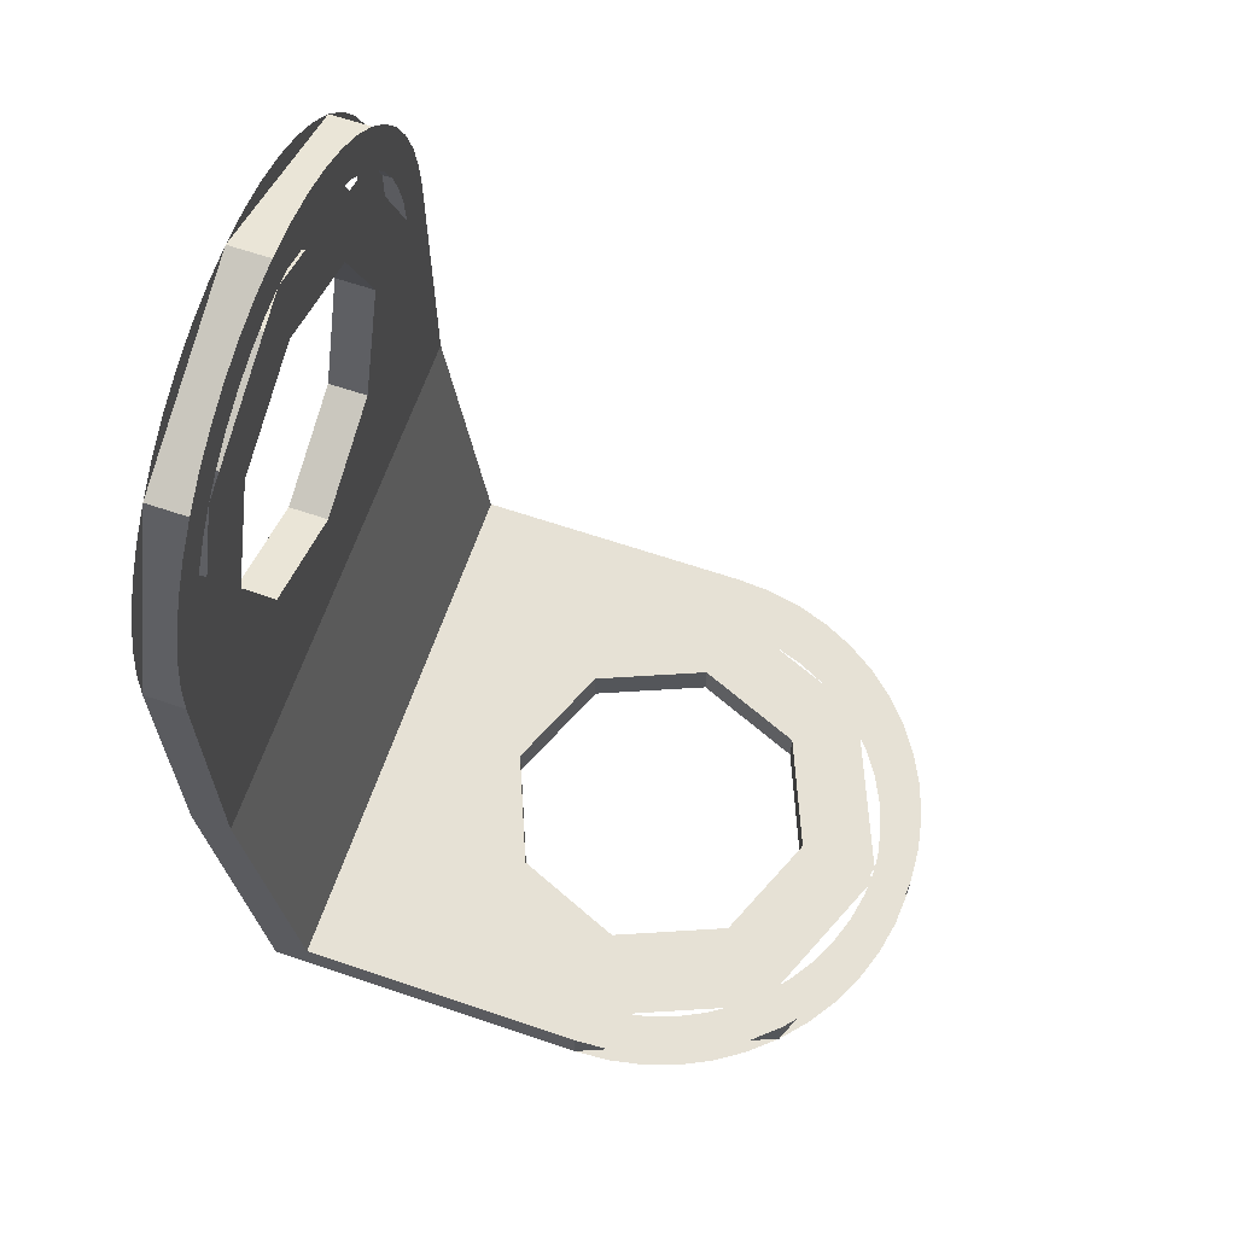
<metadata>
{"format":"obj","ext":"obj","renderer":"f3d","projection":"perspective","resolution":1024,"background":"white","views":[{"elev":64.3,"azim":-161.1,"up":"+Z"}]}
</metadata>
<code>
v 1.05 0.3 -0.8
v 0.8379 0.3879 -0.8
v 0.9086 0.4586 -0.8
v 1.05 0.4 -0.8
v 0.8379 0.3879 -0.8
v 0.75 0.6 -0.8
v 0.85 0.6 -0.8
v 0.9086 0.4586 -0.8
v 0.75 0.6 -0.8
v 0.8379 0.8121 -0.8
v 0.9086 0.7414 -0.8
v 0.85 0.6 -0.8
v 0.8379 0.8121 -0.8
v 1.05 0.9 -0.8
v 1.05 0.8 -0.8
v 0.9086 0.7414 -0.8
v 1.05 0.25 -0.8
v 1.004 0.253 -0.8
v 1.011 0.3026 -0.8
v 1.05 0.3 -0.8
v 1.004 0.253 -0.8
v 0.9594 0.2619 -0.8
v 0.9724 0.3102 -0.8
v 1.011 0.3026 -0.8
v 0.9594 0.2619 -0.8
v 0.9161 0.2766 -0.8
v 0.9352 0.3228 -0.8
v 0.9724 0.3102 -0.8
v 0.9161 0.2766 -0.8
v 0.875 0.2969 -0.8
v 0.9 0.3402 -0.8
v 0.9352 0.3228 -0.8
v 0.875 0.2969 -0.8
v 0.8369 0.3223 -0.8
v 0.8674 0.362 -0.8
v 0.9 0.3402 -0.8
v 0.8369 0.3223 -0.8
v 0.8025 0.3525 -0.8
v 0.8379 0.3879 -0.8
v 0.8674 0.362 -0.8
v 0.8025 0.3525 -0.8
v 0.7723 0.3869 -0.8
v 0.812 0.4174 -0.8
v 0.8379 0.3879 -0.8
v 0.7723 0.3869 -0.8
v 0.7469 0.425 -0.8
v 0.7902 0.45 -0.8
v 0.812 0.4174 -0.8
v 0.7469 0.425 -0.8
v 0.7266 0.4661 -0.8
v 0.7728 0.4852 -0.8
v 0.7902 0.45 -0.8
v 0.7266 0.4661 -0.8
v 0.7119 0.5094 -0.8
v 0.7602 0.5224 -0.8
v 0.7728 0.4852 -0.8
v 0.7119 0.5094 -0.8
v 0.703 0.5543 -0.8
v 0.7526 0.5608 -0.8
v 0.7602 0.5224 -0.8
v 0.703 0.5543 -0.8
v 0.7 0.6 -0.8
v 0.75 0.6 -0.8
v 0.7526 0.5608 -0.8
v 0.7 0.6 -0.8
v 0.703 0.6457 -0.8
v 0.7526 0.6391 -0.8
v 0.75 0.6 -0.8
v 0.703 0.6457 -0.8
v 0.7119 0.6906 -0.8
v 0.7602 0.6776 -0.8
v 0.7526 0.6391 -0.8
v 0.7119 0.6906 -0.8
v 0.7266 0.7339 -0.8
v 0.7728 0.7148 -0.8
v 0.7602 0.6776 -0.8
v 0.7266 0.7339 -0.8
v 0.7469 0.775 -0.8
v 0.7902 0.75 -0.8
v 0.7728 0.7148 -0.8
v 0.7469 0.775 -0.8
v 0.7723 0.8131 -0.8
v 0.812 0.7826 -0.8
v 0.7902 0.75 -0.8
v 0.7723 0.8131 -0.8
v 0.8025 0.8475 -0.8
v 0.8379 0.8121 -0.8
v 0.812 0.7826 -0.8
v 0.8025 0.8475 -0.8
v 0.8369 0.8777 -0.8
v 0.8674 0.838 -0.8
v 0.8379 0.8121 -0.8
v 0.8369 0.8777 -0.8
v 0.875 0.9031 -0.8
v 0.9 0.8598 -0.8
v 0.8674 0.838 -0.8
v 0.875 0.9031 -0.8
v 0.9161 0.9234 -0.8
v 0.9352 0.8772 -0.8
v 0.9 0.8598 -0.8
v 0.9161 0.9234 -0.8
v 0.9594 0.9381 -0.8
v 0.9724 0.8898 -0.8
v 0.9352 0.8772 -0.8
v 0.9594 0.9381 -0.8
v 1.004 0.947 -0.8
v 1.011 0.8974 -0.8
v 0.9724 0.8898 -0.8
v 1.004 0.947 -0.8
v 1.05 0.95 -0.8
v 1.05 0.9 -0.8
v 1.011 0.8974 -0.8
v 1.25 0.4 -0.8
v 1.191 0.4586 -0.8
v 1.05 0.4 -0.8
v 1.25 0.4 -0.8
v 1.25 0.6 -0.8
v 1.191 0.4586 -0.8
v 1.25 0.8 -0.8
v 1.191 0.7414 -0.8
v 1.25 0.6 -0.8
v 1.25 0.8 -0.8
v 1.05 0.8 -0.8
v 1.191 0.7414 -0.8
v 1.05 0.25 -0.8
v 1.47 0.25 -0.8
v 1.25 0.4 -0.8
v 1.05 0.4 -0.8
v 1.47 0.25 -0.8
v 1.47 0.95 -0.8
v 1.25 0.8 -0.8
v 1.25 0.4 -0.8
v 1.47 0.95 -0.8
v 1.05 0.95 -0.8
v 1.05 0.8 -0.8
v 1.25 0.8 -0.8
v 1.47 0.25 -0.8
v 1.52 0.25 -0.35
v 1.52 0.95 -0.35
v 1.47 0.95 -0.8
v 1.52 0.4 0
v 1.52 0.4 -0.2
v 1.52 0.25 -0.35
v 1.52 0.25 0
v 1.52 0.4 -0.2
v 1.52 0.8 -0.2
v 1.52 0.95 -0.35
v 1.52 0.25 -0.35
v 1.52 0.8 -0.2
v 1.52 0.8 0
v 1.52 0.95 0
v 1.52 0.95 -0.35
v 1.52 0.8 -0.2
v 1.52 0.7414 -0.1414
v 1.52 0.8 0
v 1.52 0.8 -0.2
v 1.52 0.6 -0.2
v 1.52 0.7414 -0.1414
v 1.52 0.4 -0.2
v 1.52 0.4586 -0.1414
v 1.52 0.6 -0.2
v 1.52 0.4 -0.2
v 1.52 0.4 0
v 1.52 0.4586 -0.1414
v 1.52 0.3 0
v 1.52 0.3879 0.2121
v 1.52 0.4586 0.1414
v 1.52 0.4 0
v 1.52 0.3879 0.2121
v 1.52 0.6 0.3
v 1.52 0.6 0.2
v 1.52 0.4586 0.1414
v 1.52 0.6 0.3
v 1.52 0.8121 0.2121
v 1.52 0.7414 0.1414
v 1.52 0.6 0.2
v 1.52 0.8121 0.2121
v 1.52 0.9 0
v 1.52 0.8 0
v 1.52 0.7414 0.1414
v 1.52 0.25 0
v 1.52 0.253 0.04568
v 1.52 0.3026 0.03915
v 1.52 0.3 0
v 1.52 0.253 0.04568
v 1.52 0.2619 0.09058
v 1.52 0.3102 0.07764
v 1.52 0.3026 0.03915
v 1.52 0.2619 0.09058
v 1.52 0.2766 0.1339
v 1.52 0.3228 0.1148
v 1.52 0.3102 0.07764
v 1.52 0.2766 0.1339
v 1.52 0.2969 0.175
v 1.52 0.3402 0.15
v 1.52 0.3228 0.1148
v 1.52 0.2969 0.175
v 1.52 0.3223 0.2131
v 1.52 0.362 0.1826
v 1.52 0.3402 0.15
v 1.52 0.3223 0.2131
v 1.52 0.3525 0.2475
v 1.52 0.3879 0.2121
v 1.52 0.362 0.1826
v 1.52 0.3525 0.2475
v 1.52 0.3869 0.2777
v 1.52 0.4174 0.238
v 1.52 0.3879 0.2121
v 1.52 0.3869 0.2777
v 1.52 0.425 0.3031
v 1.52 0.45 0.2598
v 1.52 0.4174 0.238
v 1.52 0.425 0.3031
v 1.52 0.4661 0.3234
v 1.52 0.4852 0.2772
v 1.52 0.45 0.2598
v 1.52 0.4661 0.3234
v 1.52 0.5094 0.3381
v 1.52 0.5224 0.2898
v 1.52 0.4852 0.2772
v 1.52 0.5094 0.3381
v 1.52 0.5543 0.347
v 1.52 0.5608 0.2974
v 1.52 0.5224 0.2898
v 1.52 0.5543 0.347
v 1.52 0.6 0.35
v 1.52 0.6 0.3
v 1.52 0.5608 0.2974
v 1.52 0.6 0.35
v 1.52 0.6457 0.347
v 1.52 0.6391 0.2974
v 1.52 0.6 0.3
v 1.52 0.6457 0.347
v 1.52 0.6906 0.3381
v 1.52 0.6776 0.2898
v 1.52 0.6391 0.2974
v 1.52 0.6906 0.3381
v 1.52 0.7339 0.3234
v 1.52 0.7148 0.2772
v 1.52 0.6776 0.2898
v 1.52 0.7339 0.3234
v 1.52 0.775 0.3031
v 1.52 0.75 0.2598
v 1.52 0.7148 0.2772
v 1.52 0.775 0.3031
v 1.52 0.8131 0.2777
v 1.52 0.7826 0.238
v 1.52 0.75 0.2598
v 1.52 0.8131 0.2777
v 1.52 0.8475 0.2475
v 1.52 0.8121 0.2121
v 1.52 0.7826 0.238
v 1.52 0.8475 0.2475
v 1.52 0.8777 0.2131
v 1.52 0.838 0.1826
v 1.52 0.8121 0.2121
v 1.52 0.8777 0.2131
v 1.52 0.9031 0.175
v 1.52 0.8598 0.15
v 1.52 0.838 0.1826
v 1.52 0.9031 0.175
v 1.52 0.9234 0.1339
v 1.52 0.8772 0.1148
v 1.52 0.8598 0.15
v 1.52 0.9234 0.1339
v 1.52 0.9381 0.09058
v 1.52 0.8898 0.07764
v 1.52 0.8772 0.1148
v 1.52 0.9381 0.09058
v 1.52 0.947 0.04568
v 1.52 0.8974 0.03915
v 1.52 0.8898 0.07764
v 1.52 0.947 0.04568
v 1.52 0.95 0
v 1.52 0.9 0
v 1.52 0.8974 0.03915
v 1.05 0.3 -0.75
v 0.8379 0.3879 -0.75
v 0.9086 0.4586 -0.75
v 1.05 0.4 -0.75
v 0.8379 0.3879 -0.75
v 0.75 0.6 -0.75
v 0.85 0.6 -0.75
v 0.9086 0.4586 -0.75
v 0.75 0.6 -0.75
v 0.8379 0.8121 -0.75
v 0.9086 0.7414 -0.75
v 0.85 0.6 -0.75
v 0.8379 0.8121 -0.75
v 1.05 0.9 -0.75
v 1.05 0.8 -0.75
v 0.9086 0.7414 -0.75
v 1.05 0.25 -0.75
v 1.004 0.253 -0.75
v 1.011 0.3026 -0.75
v 1.05 0.3 -0.75
v 1.004 0.253 -0.75
v 0.9594 0.2619 -0.75
v 0.9724 0.3102 -0.75
v 1.011 0.3026 -0.75
v 0.9594 0.2619 -0.75
v 0.9161 0.2766 -0.75
v 0.9352 0.3228 -0.75
v 0.9724 0.3102 -0.75
v 0.9161 0.2766 -0.75
v 0.875 0.2969 -0.75
v 0.9 0.3402 -0.75
v 0.9352 0.3228 -0.75
v 0.875 0.2969 -0.75
v 0.8369 0.3223 -0.75
v 0.8674 0.362 -0.75
v 0.9 0.3402 -0.75
v 0.8369 0.3223 -0.75
v 0.8025 0.3525 -0.75
v 0.8379 0.3879 -0.75
v 0.8674 0.362 -0.75
v 0.8025 0.3525 -0.75
v 0.7723 0.3869 -0.75
v 0.812 0.4174 -0.75
v 0.8379 0.3879 -0.75
v 0.7723 0.3869 -0.75
v 0.7469 0.425 -0.75
v 0.7902 0.45 -0.75
v 0.812 0.4174 -0.75
v 0.7469 0.425 -0.75
v 0.7266 0.4661 -0.75
v 0.7728 0.4852 -0.75
v 0.7902 0.45 -0.75
v 0.7266 0.4661 -0.75
v 0.7119 0.5094 -0.75
v 0.7602 0.5224 -0.75
v 0.7728 0.4852 -0.75
v 0.7119 0.5094 -0.75
v 0.703 0.5543 -0.75
v 0.7526 0.5608 -0.75
v 0.7602 0.5224 -0.75
v 0.703 0.5543 -0.75
v 0.7 0.6 -0.75
v 0.75 0.6 -0.75
v 0.7526 0.5608 -0.75
v 0.7 0.6 -0.75
v 0.703 0.6457 -0.75
v 0.7526 0.6391 -0.75
v 0.75 0.6 -0.75
v 0.703 0.6457 -0.75
v 0.7119 0.6906 -0.75
v 0.7602 0.6776 -0.75
v 0.7526 0.6391 -0.75
v 0.7119 0.6906 -0.75
v 0.7266 0.7339 -0.75
v 0.7728 0.7148 -0.75
v 0.7602 0.6776 -0.75
v 0.7266 0.7339 -0.75
v 0.7469 0.775 -0.75
v 0.7902 0.75 -0.75
v 0.7728 0.7148 -0.75
v 0.7469 0.775 -0.75
v 0.7723 0.8131 -0.75
v 0.812 0.7826 -0.75
v 0.7902 0.75 -0.75
v 0.7723 0.8131 -0.75
v 0.8025 0.8475 -0.75
v 0.8379 0.8121 -0.75
v 0.812 0.7826 -0.75
v 0.8025 0.8475 -0.75
v 0.8369 0.8777 -0.75
v 0.8674 0.838 -0.75
v 0.8379 0.8121 -0.75
v 0.8369 0.8777 -0.75
v 0.875 0.9031 -0.75
v 0.9 0.8598 -0.75
v 0.8674 0.838 -0.75
v 0.875 0.9031 -0.75
v 0.9161 0.9234 -0.75
v 0.9352 0.8772 -0.75
v 0.9 0.8598 -0.75
v 0.9161 0.9234 -0.75
v 0.9594 0.9381 -0.75
v 0.9724 0.8898 -0.75
v 0.9352 0.8772 -0.75
v 0.9594 0.9381 -0.75
v 1.004 0.947 -0.75
v 1.011 0.8974 -0.75
v 0.9724 0.8898 -0.75
v 1.004 0.947 -0.75
v 1.05 0.95 -0.75
v 1.05 0.9 -0.75
v 1.011 0.8974 -0.75
v 1.25 0.4 -0.75
v 1.191 0.4586 -0.75
v 1.05 0.4 -0.75
v 1.25 0.4 -0.75
v 1.25 0.6 -0.75
v 1.191 0.4586 -0.75
v 1.25 0.8 -0.75
v 1.191 0.7414 -0.75
v 1.25 0.6 -0.75
v 1.25 0.8 -0.75
v 1.05 0.8 -0.75
v 1.191 0.7414 -0.75
v 1.05 0.4 -0.75
v 1.25 0.4 -0.75
v 1.42 0.25 -0.75
v 1.05 0.25 -0.75
v 1.25 0.4 -0.75
v 1.25 0.8 -0.75
v 1.42 0.95 -0.75
v 1.42 0.25 -0.75
v 1.25 0.8 -0.75
v 1.05 0.8 -0.75
v 1.05 0.95 -0.75
v 1.42 0.95 -0.75
v 1.42 0.95 -0.75
v 1.47 0.95 -0.35
v 1.47 0.25 -0.35
v 1.42 0.25 -0.75
v 1.47 0.25 0
v 1.47 0.25 -0.35
v 1.47 0.4 -0.2
v 1.47 0.4 0
v 1.47 0.25 -0.35
v 1.47 0.95 -0.35
v 1.47 0.8 -0.2
v 1.47 0.4 -0.2
v 1.47 0.95 -0.35
v 1.47 0.95 0
v 1.47 0.8 0
v 1.47 0.8 -0.2
v 1.47 0.8 -0.2
v 1.47 0.7414 -0.1414
v 1.47 0.8 0
v 1.47 0.8 -0.2
v 1.47 0.6 -0.2
v 1.47 0.7414 -0.1414
v 1.47 0.4 -0.2
v 1.47 0.4586 -0.1414
v 1.47 0.6 -0.2
v 1.47 0.4 -0.2
v 1.47 0.4 0
v 1.47 0.4586 -0.1414
v 1.47 0.3 0
v 1.47 0.3879 0.2121
v 1.47 0.4586 0.1414
v 1.47 0.4 0
v 1.47 0.3879 0.2121
v 1.47 0.6 0.3
v 1.47 0.6 0.2
v 1.47 0.4586 0.1414
v 1.47 0.6 0.3
v 1.47 0.8121 0.2121
v 1.47 0.7414 0.1414
v 1.47 0.6 0.2
v 1.47 0.8121 0.2121
v 1.47 0.9 0
v 1.47 0.8 0
v 1.47 0.7414 0.1414
v 1.47 0.25 0
v 1.47 0.253 0.04568
v 1.47 0.3026 0.03915
v 1.47 0.3 0
v 1.47 0.253 0.04568
v 1.47 0.2619 0.09058
v 1.47 0.3102 0.07764
v 1.47 0.3026 0.03915
v 1.47 0.2619 0.09058
v 1.47 0.2766 0.1339
v 1.47 0.3228 0.1148
v 1.47 0.3102 0.07764
v 1.47 0.2766 0.1339
v 1.47 0.2969 0.175
v 1.47 0.3402 0.15
v 1.47 0.3228 0.1148
v 1.47 0.2969 0.175
v 1.47 0.3223 0.2131
v 1.47 0.362 0.1826
v 1.47 0.3402 0.15
v 1.47 0.3223 0.2131
v 1.47 0.3525 0.2475
v 1.47 0.3879 0.2121
v 1.47 0.362 0.1826
v 1.47 0.3525 0.2475
v 1.47 0.3869 0.2777
v 1.47 0.4174 0.238
v 1.47 0.3879 0.2121
v 1.47 0.3869 0.2777
v 1.47 0.425 0.3031
v 1.47 0.45 0.2598
v 1.47 0.4174 0.238
v 1.47 0.425 0.3031
v 1.47 0.4661 0.3234
v 1.47 0.4852 0.2772
v 1.47 0.45 0.2598
v 1.47 0.4661 0.3234
v 1.47 0.5094 0.3381
v 1.47 0.5224 0.2898
v 1.47 0.4852 0.2772
v 1.47 0.5094 0.3381
v 1.47 0.5543 0.347
v 1.47 0.5608 0.2974
v 1.47 0.5224 0.2898
v 1.47 0.5543 0.347
v 1.47 0.6 0.35
v 1.47 0.6 0.3
v 1.47 0.5608 0.2974
v 1.47 0.6 0.35
v 1.47 0.6457 0.347
v 1.47 0.6391 0.2974
v 1.47 0.6 0.3
v 1.47 0.6457 0.347
v 1.47 0.6906 0.3381
v 1.47 0.6776 0.2898
v 1.47 0.6391 0.2974
v 1.47 0.6906 0.3381
v 1.47 0.7339 0.3234
v 1.47 0.7148 0.2772
v 1.47 0.6776 0.2898
v 1.47 0.7339 0.3234
v 1.47 0.775 0.3031
v 1.47 0.75 0.2598
v 1.47 0.7148 0.2772
v 1.47 0.775 0.3031
v 1.47 0.8131 0.2777
v 1.47 0.7826 0.238
v 1.47 0.75 0.2598
v 1.47 0.8131 0.2777
v 1.47 0.8475 0.2475
v 1.47 0.8121 0.2121
v 1.47 0.7826 0.238
v 1.47 0.8475 0.2475
v 1.47 0.8777 0.2131
v 1.47 0.838 0.1826
v 1.47 0.8121 0.2121
v 1.47 0.8777 0.2131
v 1.47 0.9031 0.175
v 1.47 0.8598 0.15
v 1.47 0.838 0.1826
v 1.47 0.9031 0.175
v 1.47 0.9234 0.1339
v 1.47 0.8772 0.1148
v 1.47 0.8598 0.15
v 1.47 0.9234 0.1339
v 1.47 0.9381 0.09058
v 1.47 0.8898 0.07764
v 1.47 0.8772 0.1148
v 1.47 0.9381 0.09058
v 1.47 0.947 0.04568
v 1.47 0.8974 0.03915
v 1.47 0.8898 0.07764
v 1.47 0.947 0.04568
v 1.47 0.95 0
v 1.47 0.9 0
v 1.47 0.8974 0.03915
v 0.9086 0.7414 -0.8
v 0.85 0.6 -0.8
v 0.85 0.6 -0.75
v 0.9086 0.7414 -0.75
v 1.05 0.8 -0.8
v 0.9086 0.7414 -0.8
v 0.9086 0.7414 -0.75
v 1.05 0.8 -0.75
v 1.191 0.7414 -0.8
v 1.05 0.8 -0.8
v 1.05 0.8 -0.75
v 1.191 0.7414 -0.75
v 1.25 0.6 -0.8
v 1.191 0.7414 -0.8
v 1.191 0.7414 -0.75
v 1.25 0.6 -0.75
v 1.191 0.4586 -0.8
v 1.25 0.6 -0.8
v 1.25 0.6 -0.75
v 1.191 0.4586 -0.75
v 1.05 0.4 -0.8
v 1.191 0.4586 -0.8
v 1.191 0.4586 -0.75
v 1.05 0.4 -0.75
v 0.9086 0.4586 -0.8
v 1.05 0.4 -0.8
v 1.05 0.4 -0.75
v 0.9086 0.4586 -0.75
v 0.85 0.6 -0.8
v 0.9086 0.4586 -0.8
v 0.9086 0.4586 -0.75
v 0.85 0.6 -0.75
v 1.52 0.7414 0.1414
v 1.52 0.8 0
v 1.47 0.8 0
v 1.47 0.7414 0.1414
v 1.52 0.6 0.2
v 1.52 0.7414 0.1414
v 1.47 0.7414 0.1414
v 1.47 0.6 0.2
v 1.52 0.4586 0.1414
v 1.52 0.6 0.2
v 1.47 0.6 0.2
v 1.47 0.4586 0.1414
v 1.52 0.4 0
v 1.52 0.4586 0.1414
v 1.47 0.4586 0.1414
v 1.47 0.4 0
v 1.52 0.4586 -0.1414
v 1.52 0.4 0
v 1.47 0.4 0
v 1.47 0.4586 -0.1414
v 1.52 0.6 -0.2
v 1.52 0.4586 -0.1414
v 1.47 0.4586 -0.1414
v 1.47 0.6 -0.2
v 1.52 0.7414 -0.1414
v 1.52 0.6 -0.2
v 1.47 0.6 -0.2
v 1.47 0.7414 -0.1414
v 1.52 0.8 0
v 1.52 0.7414 -0.1414
v 1.47 0.7414 -0.1414
v 1.47 0.8 0
v 0.8025 0.3525 -0.8
v 1.05 0.25 -0.8
v 1.05 0.25 -0.75
v 0.8025 0.3525 -0.75
v 0.7 0.6 -0.8
v 0.8025 0.3525 -0.8
v 0.8025 0.3525 -0.75
v 0.7 0.6 -0.75
v 0.8025 0.8475 -0.8
v 0.7 0.6 -0.8
v 0.7 0.6 -0.75
v 0.8025 0.8475 -0.75
v 1.05 0.95 -0.8
v 0.8025 0.8475 -0.8
v 0.8025 0.8475 -0.75
v 1.05 0.95 -0.75
v 1.52 0.8475 0.2475
v 1.52 0.95 0
v 1.47 0.95 0
v 1.47 0.8475 0.2475
v 1.52 0.6 0.35
v 1.52 0.8475 0.2475
v 1.47 0.8475 0.2475
v 1.47 0.6 0.35
v 1.52 0.3525 0.2475
v 1.52 0.6 0.35
v 1.47 0.6 0.35
v 1.47 0.3525 0.2475
v 1.52 0.25 0
v 1.52 0.3525 0.2475
v 1.47 0.3525 0.2475
v 1.47 0.25 0
v 1.05 0.25 -0.75
v 1.42 0.25 -0.75
v 1.47 0.25 -0.8
v 1.05 0.25 -0.8
v 1.42 0.25 -0.75
v 1.47 0.25 -0.35
v 1.52 0.25 -0.35
v 1.47 0.25 -0.8
v 1.47 0.25 -0.35
v 1.47 0.25 0
v 1.52 0.25 0
v 1.52 0.25 -0.35
v 1.05 0.95 -0.8
v 1.47 0.95 -0.8
v 1.42 0.95 -0.75
v 1.05 0.95 -0.75
v 1.47 0.95 -0.8
v 1.52 0.95 -0.35
v 1.47 0.95 -0.35
v 1.42 0.95 -0.75
v 1.52 0.95 -0.35
v 1.52 0.95 0
v 1.47 0.95 0
v 1.47 0.95 -0.35
g mesh7707702
f 1 2 3
f 3 4 1
f 5 6 7
f 7 8 5
f 9 10 11
f 11 12 9
f 13 14 15
f 15 16 13
g mesh7707704
f 17 18 19
f 19 20 17
f 21 22 23
f 23 24 21
f 25 26 27
f 27 28 25
f 29 30 31
f 31 32 29
f 33 34 35
f 35 36 33
f 37 38 39
f 39 40 37
f 41 42 43
f 43 44 41
f 45 46 47
f 47 48 45
f 49 50 51
f 51 52 49
f 53 54 55
f 55 56 53
f 57 58 59
f 59 60 57
f 61 62 63
f 63 64 61
f 65 66 67
f 67 68 65
f 69 70 71
f 71 72 69
f 73 74 75
f 75 76 73
f 77 78 79
f 79 80 77
f 81 82 83
f 83 84 81
f 85 86 87
f 87 88 85
f 89 90 91
f 91 92 89
f 93 94 95
f 95 96 93
f 97 98 99
f 99 100 97
f 101 102 103
f 103 104 101
f 105 106 107
f 107 108 105
f 109 110 111
f 111 112 109
g mesh7707706
f 113 115 114
f 116 118 117
f 119 121 120
f 122 124 123
f 125 127 126
f 127 125 128
f 129 131 130
f 131 129 132
f 133 135 134
f 135 133 136
f 137 139 138
f 139 137 140
f 141 143 142
f 143 141 144
f 145 147 146
f 147 145 148
f 149 151 150
f 151 149 152
g mesh7707708
f 153 155 154
f 156 158 157
f 159 161 160
f 162 164 163
g mesh7707710
f 165 167 166
f 167 165 168
f 169 171 170
f 171 169 172
f 173 175 174
f 175 173 176
f 177 179 178
f 179 177 180
g mesh7707712
f 181 183 182
f 183 181 184
f 185 187 186
f 187 185 188
f 189 191 190
f 191 189 192
f 193 195 194
f 195 193 196
f 197 199 198
f 199 197 200
f 201 203 202
f 203 201 204
f 205 207 206
f 207 205 208
f 209 211 210
f 211 209 212
f 213 215 214
f 215 213 216
f 217 219 218
f 219 217 220
f 221 223 222
f 223 221 224
f 225 227 226
f 227 225 228
f 229 231 230
f 231 229 232
f 233 235 234
f 235 233 236
f 237 239 238
f 239 237 240
f 241 243 242
f 243 241 244
f 245 247 246
f 247 245 248
f 249 251 250
f 251 249 252
f 253 255 254
f 255 253 256
f 257 259 258
f 259 257 260
f 261 263 262
f 263 261 264
f 265 267 266
f 267 265 268
f 269 271 270
f 271 269 272
f 273 275 274
f 275 273 276
g mesh7707715
f 277 279 278
f 279 277 280
f 281 283 282
f 283 281 284
f 285 287 286
f 287 285 288
f 289 291 290
f 291 289 292
g mesh7707717
f 293 295 294
f 295 293 296
f 297 299 298
f 299 297 300
f 301 303 302
f 303 301 304
f 305 307 306
f 307 305 308
f 309 311 310
f 311 309 312
f 313 315 314
f 315 313 316
f 317 319 318
f 319 317 320
f 321 323 322
f 323 321 324
f 325 327 326
f 327 325 328
f 329 331 330
f 331 329 332
f 333 335 334
f 335 333 336
f 337 339 338
f 339 337 340
f 341 343 342
f 343 341 344
f 345 347 346
f 347 345 348
f 349 351 350
f 351 349 352
f 353 355 354
f 355 353 356
f 357 359 358
f 359 357 360
f 361 363 362
f 363 361 364
f 365 367 366
f 367 365 368
f 369 371 370
f 371 369 372
f 373 375 374
f 375 373 376
f 377 379 378
f 379 377 380
f 381 383 382
f 383 381 384
f 385 387 386
f 387 385 388
g mesh7707719
f 389 390 391
f 392 393 394
f 395 396 397
f 398 399 400
f 401 403 402
f 403 401 404
f 405 407 406
f 407 405 408
f 409 411 410
f 411 409 412
f 413 415 414
f 415 413 416
f 417 419 418
f 419 417 420
f 421 423 422
f 423 421 424
f 425 427 426
f 427 425 428
g mesh7707721
f 429 430 431
f 432 433 434
f 435 436 437
f 438 439 440
g mesh7707723
f 441 442 443
f 443 444 441
f 445 446 447
f 447 448 445
f 449 450 451
f 451 452 449
f 453 454 455
f 455 456 453
g mesh7707725
f 457 458 459
f 459 460 457
f 461 462 463
f 463 464 461
f 465 466 467
f 467 468 465
f 469 470 471
f 471 472 469
f 473 474 475
f 475 476 473
f 477 478 479
f 479 480 477
f 481 482 483
f 483 484 481
f 485 486 487
f 487 488 485
f 489 490 491
f 491 492 489
f 493 494 495
f 495 496 493
f 497 498 499
f 499 500 497
f 501 502 503
f 503 504 501
f 505 506 507
f 507 508 505
f 509 510 511
f 511 512 509
f 513 514 515
f 515 516 513
f 517 518 519
f 519 520 517
f 521 522 523
f 523 524 521
f 525 526 527
f 527 528 525
f 529 530 531
f 531 532 529
f 533 534 535
f 535 536 533
f 537 538 539
f 539 540 537
f 541 542 543
f 543 544 541
f 545 546 547
f 547 548 545
f 549 550 551
f 551 552 549
g mesh7707728
f 553 555 554
f 555 553 556
f 557 559 558
f 559 557 560
f 561 563 562
f 563 561 564
f 565 567 566
f 567 565 568
f 569 571 570
f 571 569 572
f 573 575 574
f 575 573 576
f 577 579 578
f 579 577 580
f 581 583 582
f 583 581 584
g mesh7707730
f 585 587 586
f 587 585 588
f 589 591 590
f 591 589 592
f 593 595 594
f 595 593 596
f 597 599 598
f 599 597 600
f 601 603 602
f 603 601 604
f 605 607 606
f 607 605 608
f 609 611 610
f 611 609 612
f 613 615 614
f 615 613 616
g mesh7707732
f 617 618 619
f 619 620 617
f 621 622 623
f 623 624 621
f 625 626 627
f 627 628 625
f 629 630 631
f 631 632 629
g mesh7707734
f 633 634 635
f 635 636 633
f 637 638 639
f 639 640 637
f 641 642 643
f 643 644 641
f 645 646 647
f 647 648 645
f 649 651 650
f 651 649 652
f 653 655 654
f 655 653 656
f 657 659 658
f 659 657 660
f 661 663 662
f 663 661 664
f 665 667 666
f 667 665 668
f 669 671 670
f 671 669 672

</code>
